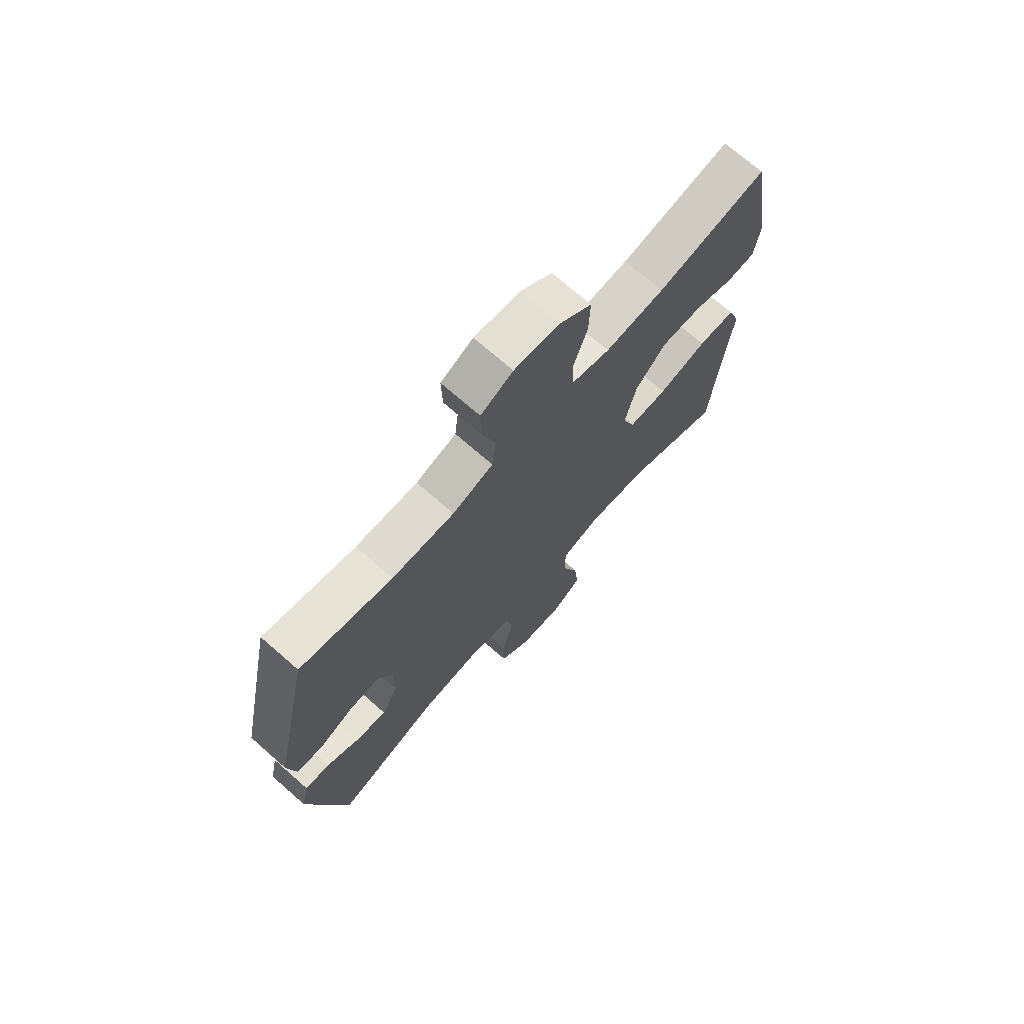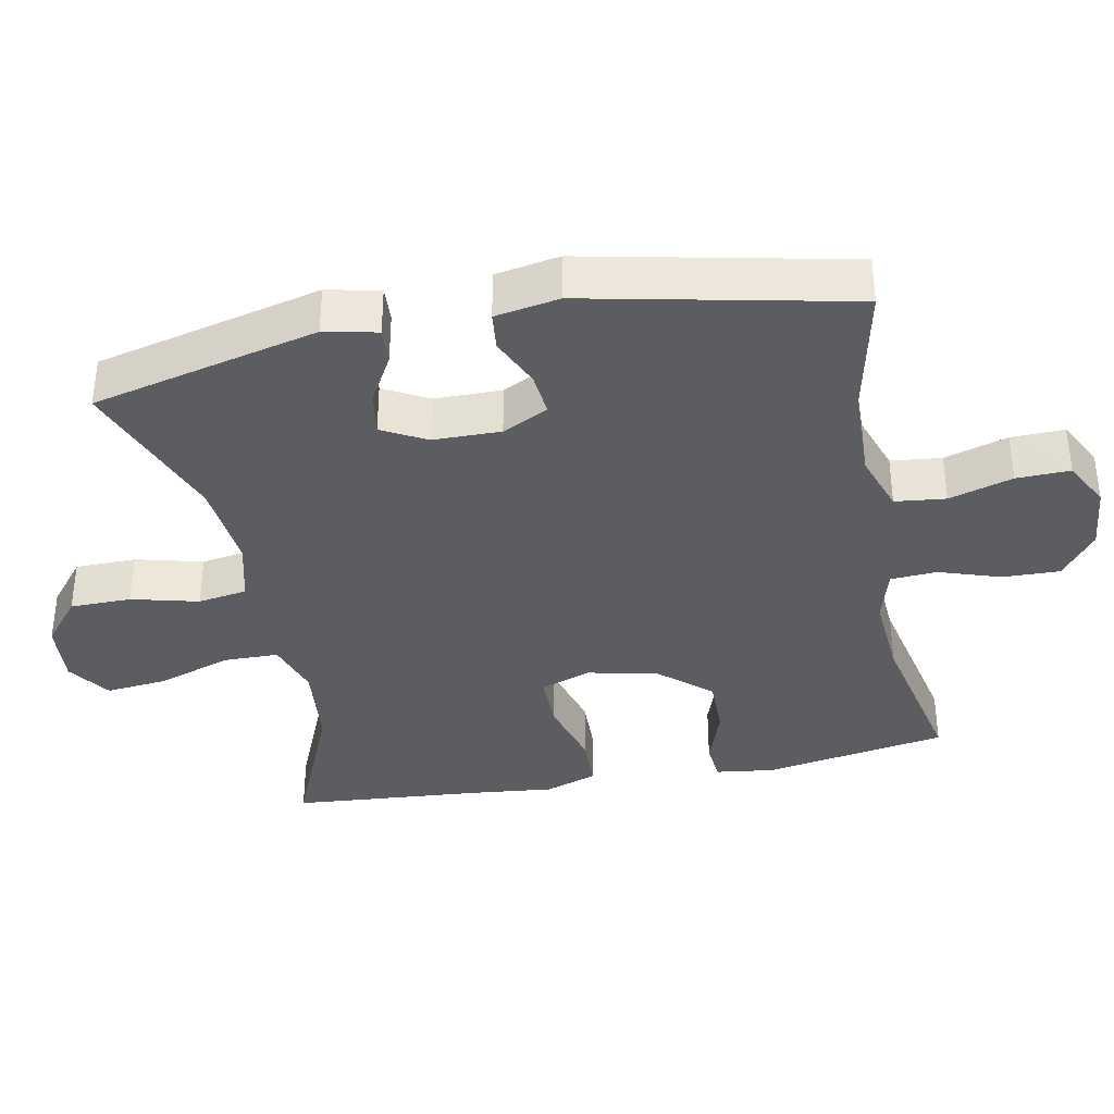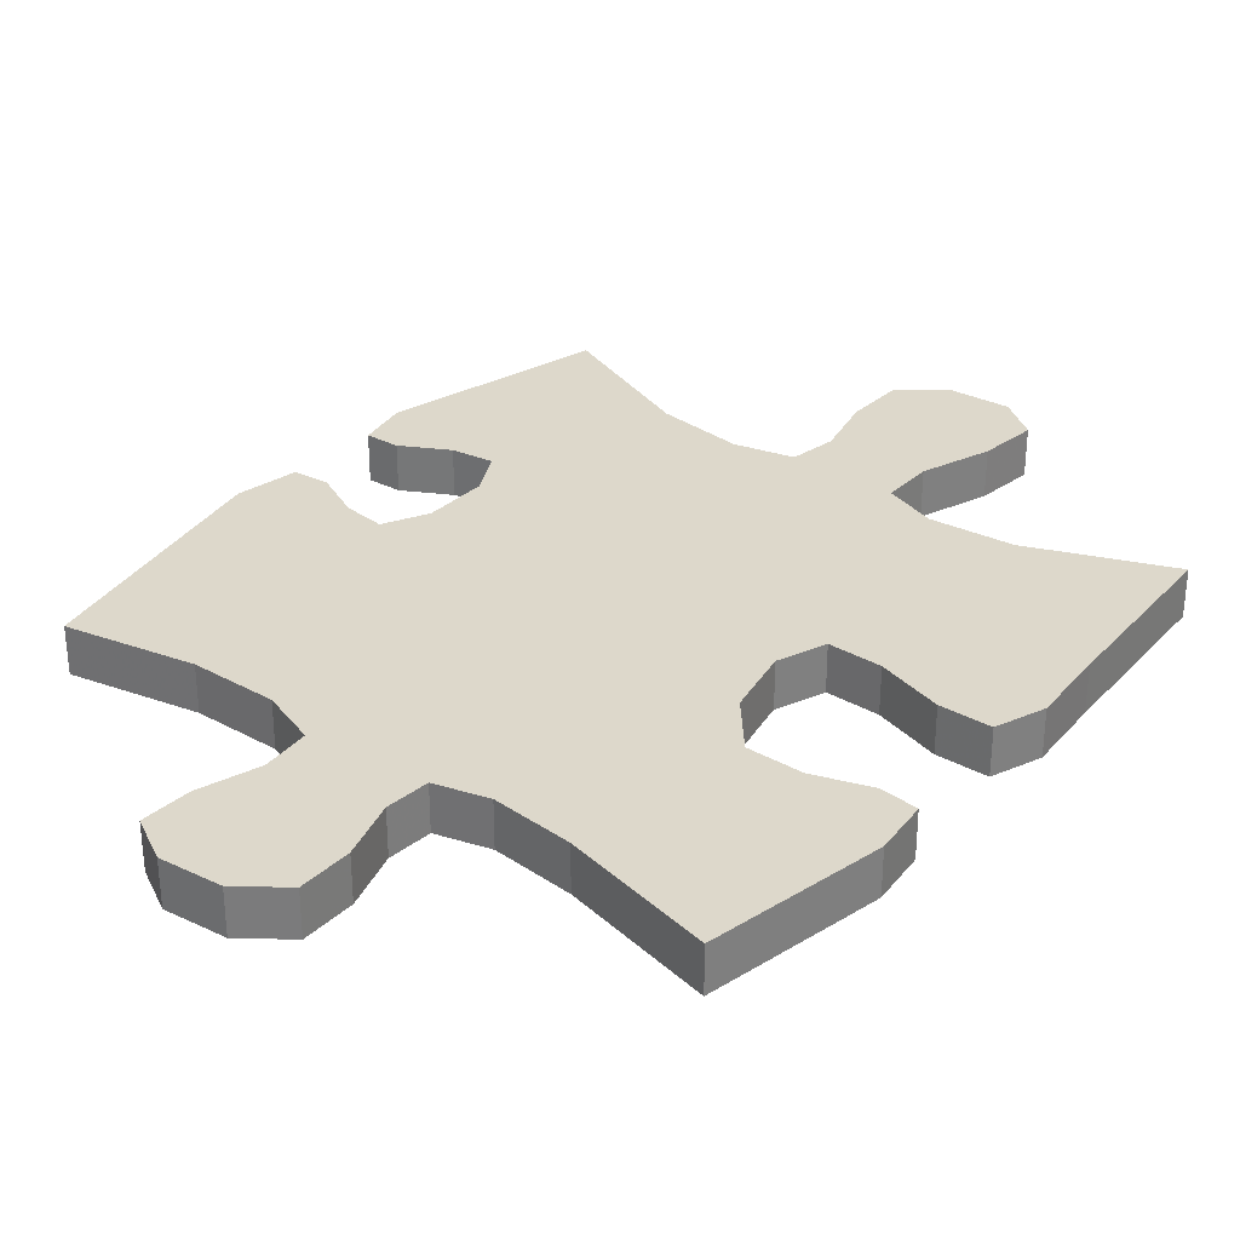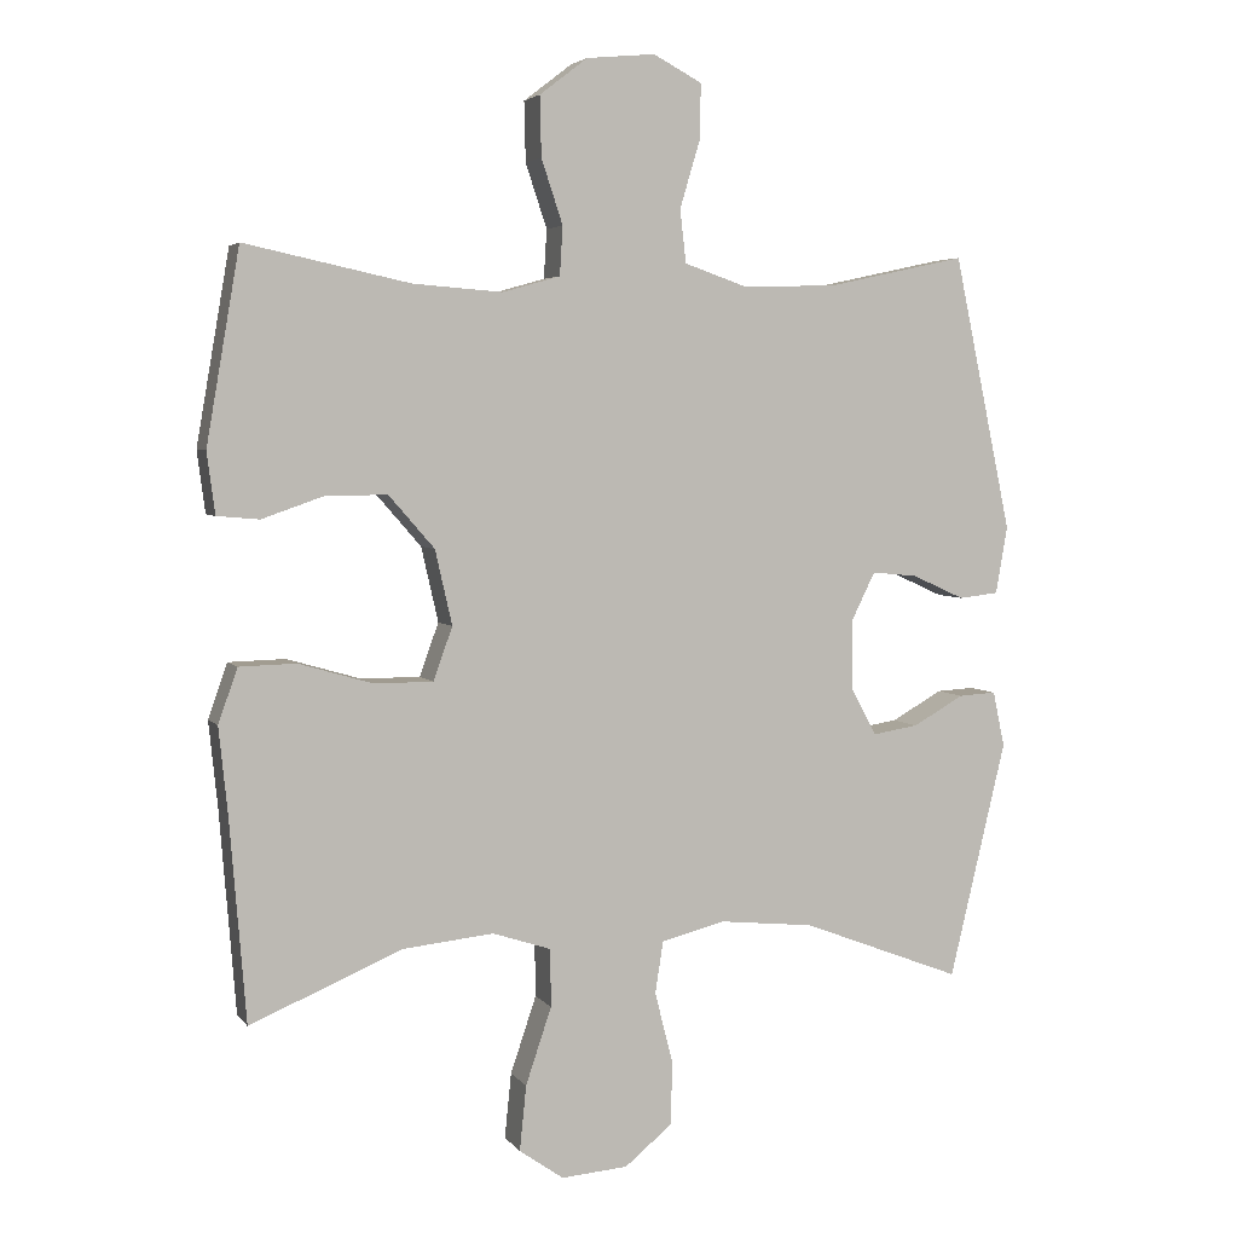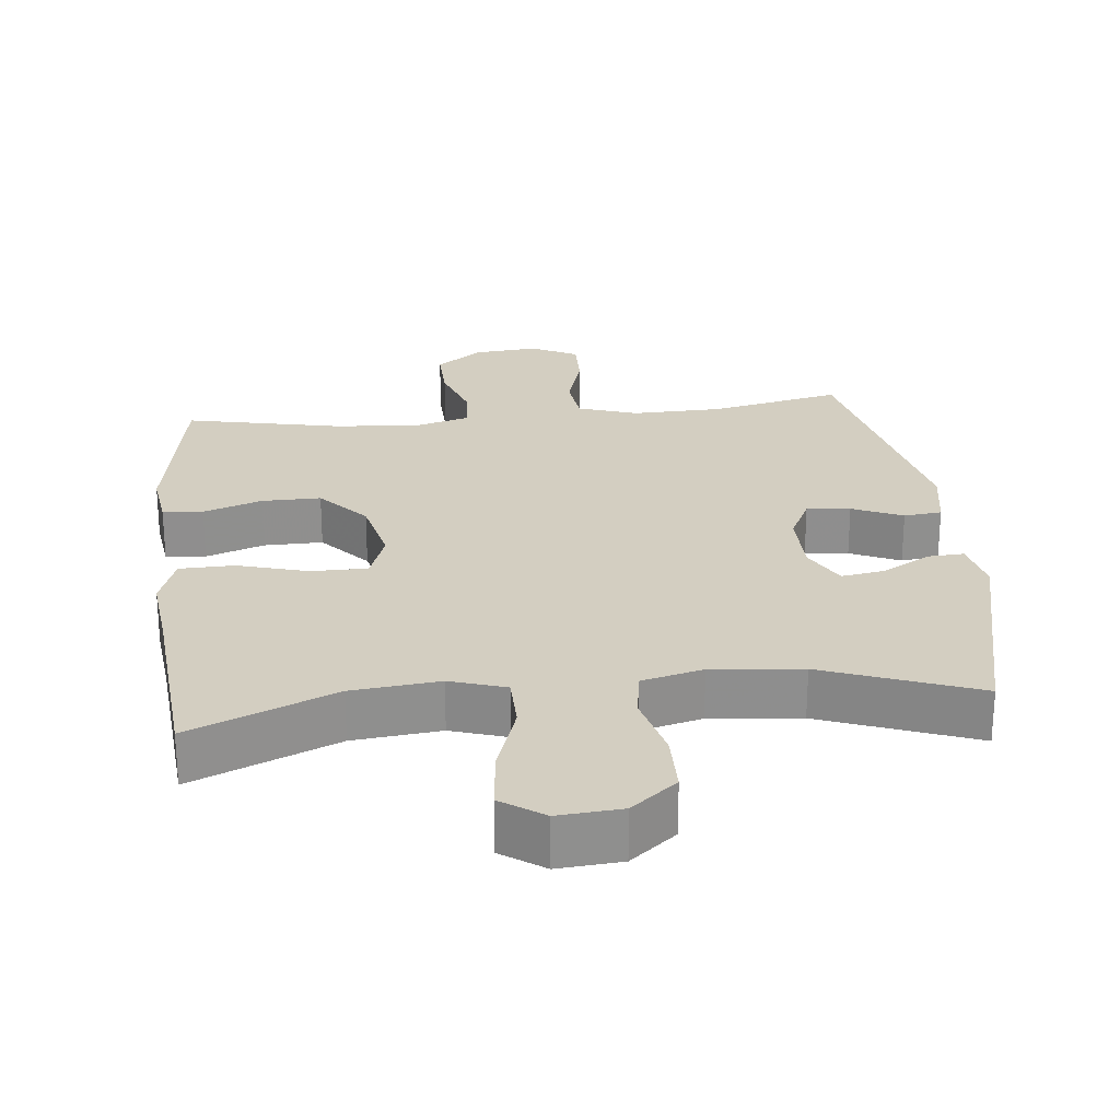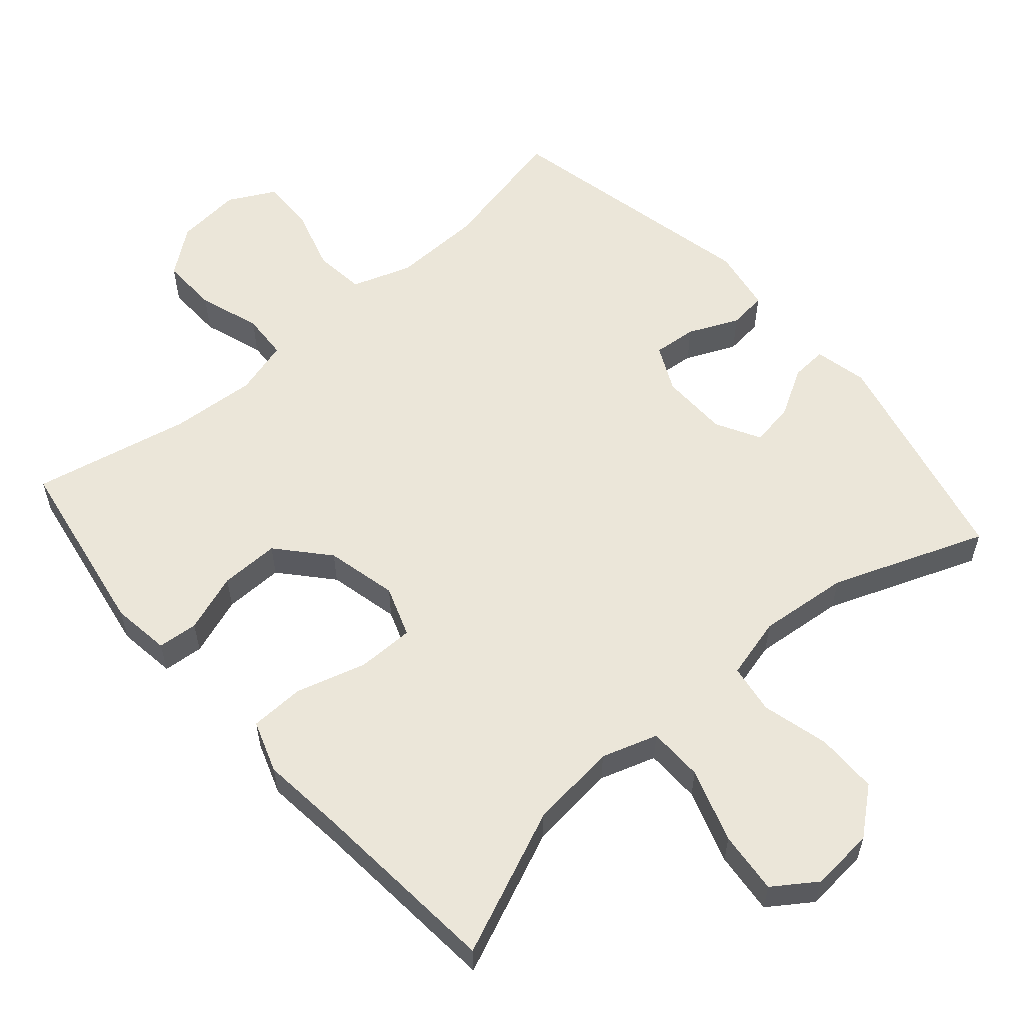
<metadata>
{"format":"obj","ext":"obj","renderer":"f3d","projection":"perspective","resolution":1024,"background":"white","views":[{"elev":71.9,"azim":-48.8,"up":"+Z"},{"elev":-36.6,"azim":-78.9,"up":"+Y"},{"elev":31.3,"azim":39.4,"up":"+Y"},{"elev":4.2,"azim":161.0,"up":"+Z"},{"elev":25.1,"azim":173.8,"up":"+Y"},{"elev":57.4,"azim":138.8,"up":"+Y"}]}
</metadata>
<code>
v 0.5 0.07 0.5
v 0.545 0.07 0.239
v 0.534 0.07 0.156
v 0.477 0.07 0.151
v 0.394 0.07 0.18
v 0.31 0.07 0.181
v 0.248 0.07 0.11
v 0.225 0.07 0.009
v 0.251 0.07 -0.063
v 0.331 0.07 -0.063
v 0.431 0.07 -0.034
v 0.508 0.07 -0.036
v 0.534 0.07 -0.11
v 0.522 0.07 -0.226
v 0.5 0.07 -0.5
v 0.295 0.07 -0.413
v 0.171 0.07 -0.4
v 0.092 0.07 -0.426
v 0.091 0.07 -0.504
v 0.126 0.07 -0.608
v 0.135 0.07 -0.696
v 0.075 0.07 -0.738
v -0.015 0.07 -0.731
v -0.08 0.07 -0.678
v -0.081 0.07 -0.591
v -0.057 0.07 -0.496
v -0.068 0.07 -0.426
v -0.155 0.07 -0.404
v -0.283 0.07 -0.417
v -0.5 0.07 -0.5
v -0.577 0.07 -0.179
v -0.561 0.07 -0.104
v -0.51 0.07 -0.107
v -0.441 0.07 -0.146
v -0.379 0.07 -0.156
v -0.345 0.07 -0.093
v -0.344 0.07 0.003
v -0.376 0.07 0.068
v -0.438 0.07 0.062
v -0.509 0.07 0.03
v -0.563 0.07 0.036
v -0.579 0.07 0.127
v -0.5 0.07 0.5
v -0.311 0.07 0.459
v -0.183 0.07 0.456
v -0.099 0.07 0.485
v -0.091 0.07 0.557
v -0.118 0.07 0.647
v -0.12 0.07 0.723
v -0.054 0.07 0.758
v 0.039 0.07 0.749
v 0.104 0.07 0.699
v 0.102 0.07 0.618
v 0.073 0.07 0.531
v 0.077 0.07 0.465
v 0.155 0.07 0.443
v 0.276 0.07 0.452
v 0.5 0 0.5
v 0.545 0 0.239
v 0.534 0 0.156
v 0.477 0 0.151
v 0.394 0 0.18
v 0.31 0 0.181
v 0.248 0 0.11
v 0.225 0 0.009
v 0.251 0 -0.063
v 0.331 0 -0.063
v 0.431 0 -0.034
v 0.508 0 -0.036
v 0.534 0 -0.11
v 0.522 0 -0.226
v 0.5 0 -0.5
v 0.295 0 -0.413
v 0.171 0 -0.4
v 0.092 0 -0.426
v 0.091 0 -0.504
v 0.126 0 -0.608
v 0.135 0 -0.696
v 0.075 0 -0.738
v -0.015 0 -0.731
v -0.08 0 -0.678
v -0.081 0 -0.591
v -0.057 0 -0.496
v -0.068 0 -0.426
v -0.155 0 -0.404
v -0.283 0 -0.417
v -0.5 0 -0.5
v -0.577 0 -0.179
v -0.561 0 -0.104
v -0.51 0 -0.107
v -0.441 0 -0.146
v -0.379 0 -0.156
v -0.345 0 -0.093
v -0.344 0 0.003
v -0.376 0 0.068
v -0.438 0 0.062
v -0.509 0 0.03
v -0.563 0 0.036
v -0.579 0 0.127
v -0.5 0 0.5
v -0.311 0 0.459
v -0.183 0 0.456
v -0.099 0 0.485
v -0.091 0 0.557
v -0.118 0 0.647
v -0.12 0 0.723
v -0.054 0 0.758
v 0.039 0 0.749
v 0.104 0 0.699
v 0.102 0 0.618
v 0.073 0 0.531
v 0.077 0 0.465
v 0.155 0 0.443
v 0.276 0 0.452
f 51 52 53 54
f 51 54 55
f 50 51 55
f 47 48 49 50
f 46 47 50 55
f 45 46 55 56
f 41 42 43 44
f 39 40 41 44
f 38 39 44 45
f 37 38 45 56
f 31 32 33 34
f 29 30 31 34
f 28 29 34 35
f 27 28 35 36
f 23 24 25 26
f 23 26 27
f 22 23 27
f 19 20 21 22
f 18 19 22 27
f 17 18 27 36
f 14 15 16
f 10 11 12 13
f 9 10 13 14
f 2 3 4 5
f 57 1 2 5
f 57 5 6
f 56 57 6 7
f 37 56 7 8
f 36 37 8 9
f 16 17 36
f 9 14 16 36
f 111 110 109 108
f 112 111 108
f 112 108 107
f 107 106 105 104
f 112 107 104 103
f 113 112 103 102
f 101 100 99 98
f 101 98 97 96
f 102 101 96 95
f 113 102 95 94
f 91 90 89 88
f 91 88 87 86
f 92 91 86 85
f 93 92 85 84
f 83 82 81 80
f 84 83 80
f 84 80 79
f 79 78 77 76
f 84 79 76 75
f 93 84 75 74
f 73 72 71
f 70 69 68 67
f 71 70 67 66
f 62 61 60 59
f 62 59 58 114
f 63 62 114
f 64 63 114 113
f 65 64 113 94
f 66 65 94 93
f 93 74 73
f 93 73 71 66
f 1 58 59 2
f 2 59 60 3
f 3 60 61 4
f 4 61 62 5
f 5 62 63 6
f 6 63 64 7
f 7 64 65 8
f 8 65 66 9
f 9 66 67 10
f 10 67 68 11
f 11 68 69 12
f 12 69 70 13
f 13 70 71 14
f 14 71 72 15
f 15 72 73 16
f 16 73 74 17
f 17 74 75 18
f 18 75 76 19
f 19 76 77 20
f 20 77 78 21
f 21 78 79 22
f 22 79 80 23
f 23 80 81 24
f 24 81 82 25
f 25 82 83 26
f 26 83 84 27
f 27 84 85 28
f 28 85 86 29
f 29 86 87 30
f 30 87 88 31
f 31 88 89 32
f 32 89 90 33
f 33 90 91 34
f 34 91 92 35
f 35 92 93 36
f 36 93 94 37
f 37 94 95 38
f 38 95 96 39
f 39 96 97 40
f 40 97 98 41
f 41 98 99 42
f 42 99 100 43
f 43 100 101 44
f 44 101 102 45
f 45 102 103 46
f 46 103 104 47
f 47 104 105 48
f 48 105 106 49
f 49 106 107 50
f 50 107 108 51
f 51 108 109 52
f 52 109 110 53
f 53 110 111 54
f 54 111 112 55
f 55 112 113 56
f 56 113 114 57
f 57 114 58 1

</code>
